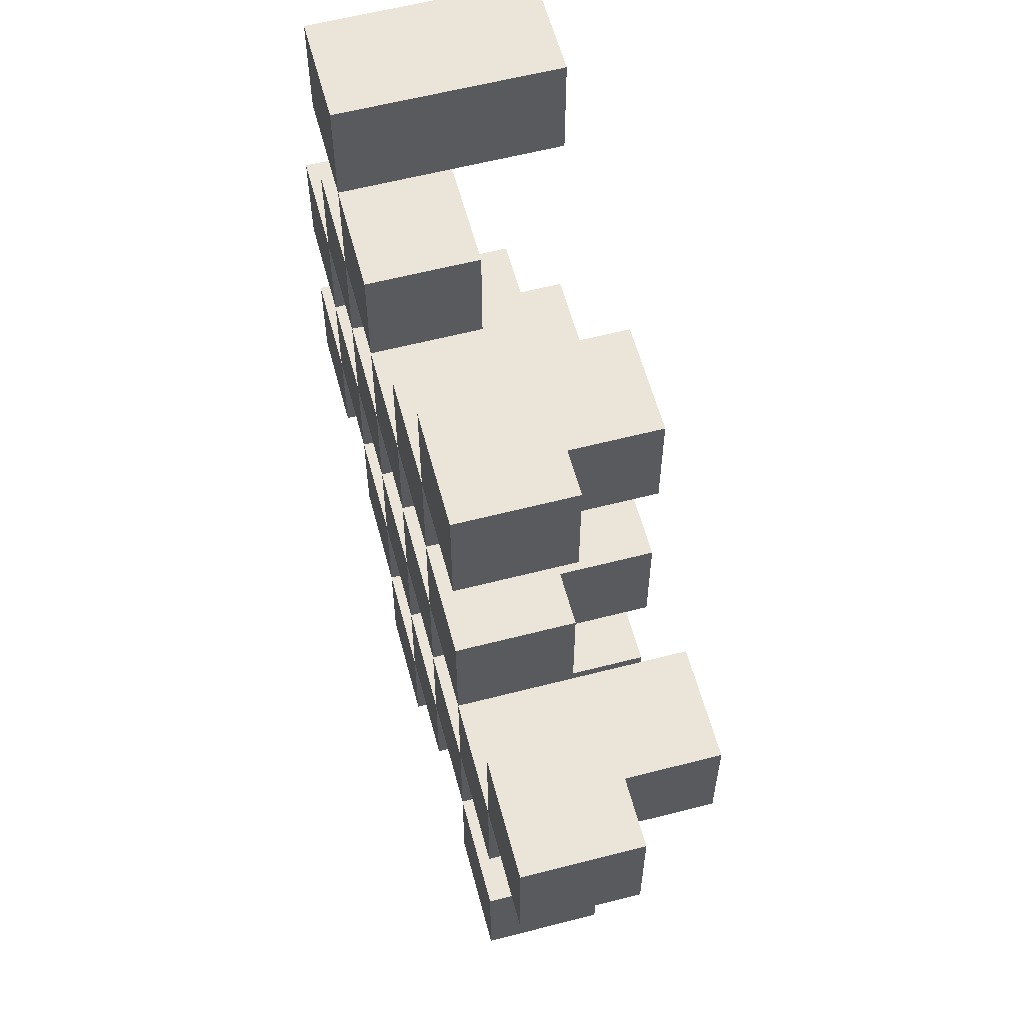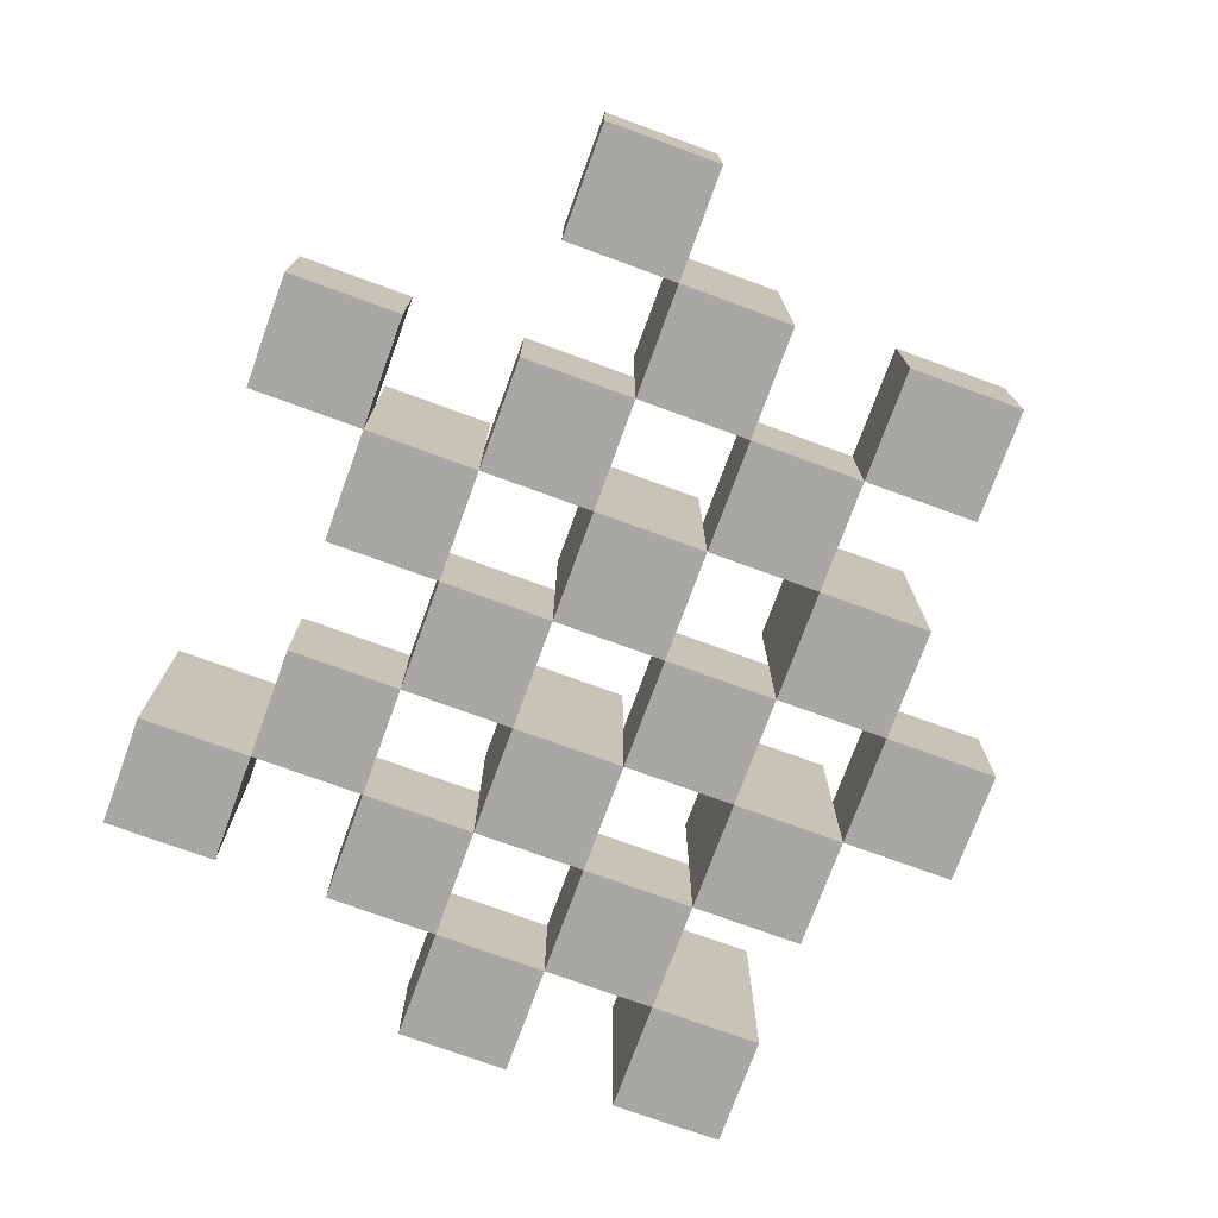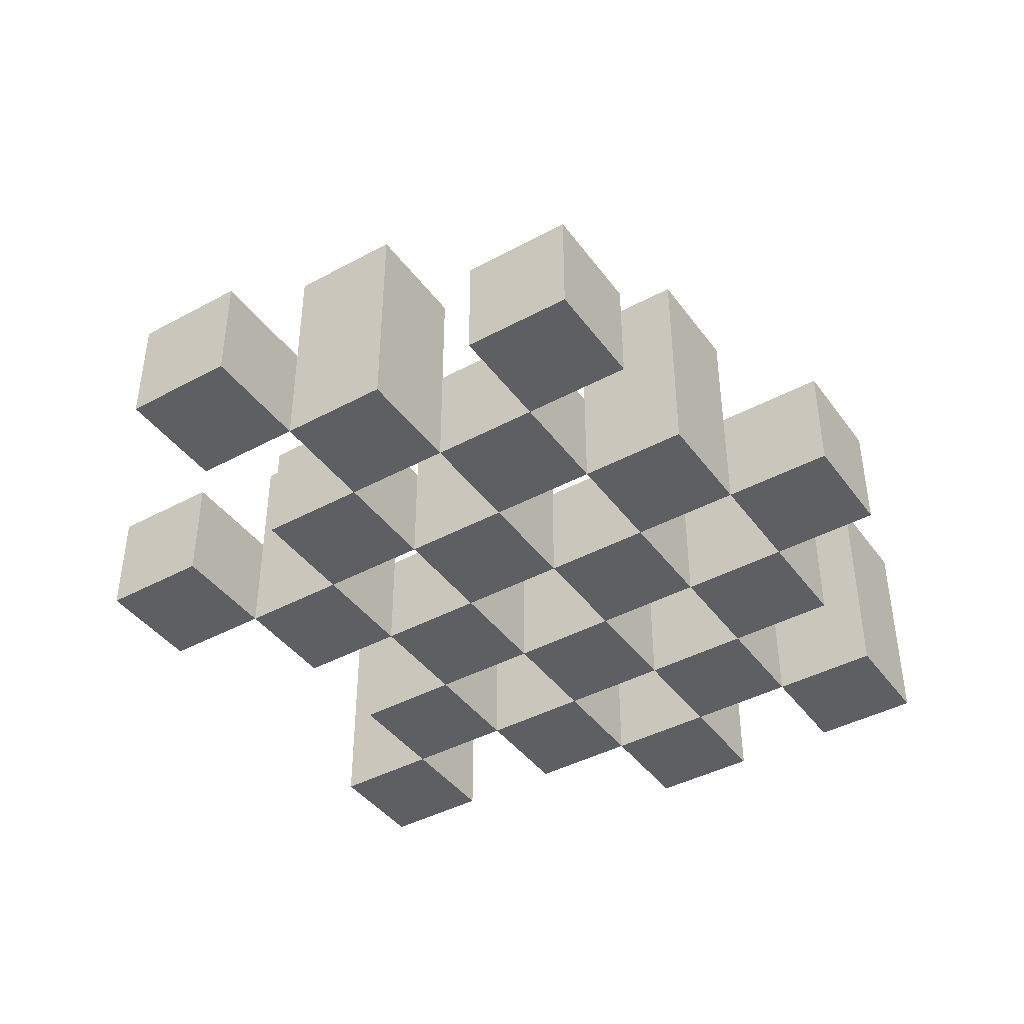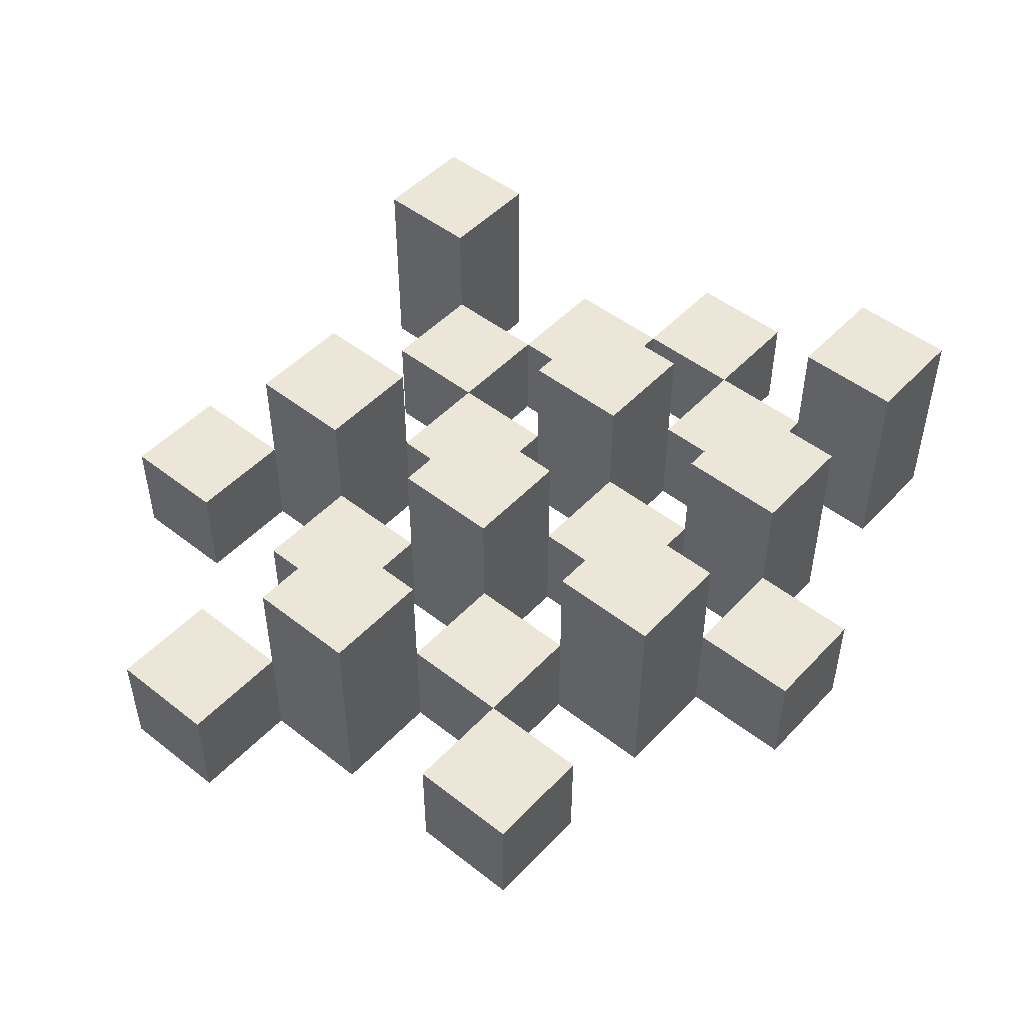
<metadata>
{"format":"obj","ext":"obj","renderer":"f3d","projection":"perspective","resolution":1024,"background":"white","views":[{"elev":59.3,"azim":75.1,"up":"+Z"},{"elev":-74.5,"azim":69.9,"up":"+Y"},{"elev":-41.8,"azim":123.1,"up":"+Y"},{"elev":49.0,"azim":131.0,"up":"+Y"}]}
</metadata>
<code>
o
v 18.4 0.9 39.7
v 18.4 0.9 39.6
v 18.4 0.9 39.5
v 18.4 0.9 39.4
v 18.4 1 39.7
v 18.4 1 39.6
v 18.4 1.1 39.5
v 18.4 1.1 39.4
v 18.5 0.9 40
v 18.5 0.9 39.9
v 18.5 0.9 39.8
v 18.5 0.9 39.7
v 18.5 0.9 39.6
v 18.5 0.9 39.5
v 18.5 1 39.8
v 18.5 1 39.7
v 18.5 1 39.6
v 18.5 1 39.5
v 18.5 1.1 40
v 18.5 1.1 39.9
v 18.6 0.9 39.9
v 18.6 0.9 39.8
v 18.6 0.9 39.7
v 18.6 0.9 39.6
v 18.6 0.9 39.5
v 18.6 0.9 39.4
v 18.6 1 39.9
v 18.6 1 39.8
v 18.6 1 39.7
v 18.6 1 39.6
v 18.6 1 39.5
v 18.6 1.1 39.7
v 18.6 1.1 39.6
v 18.6 1.1 39.5
v 18.6 1.1 39.4
v 18.7 0.9 39.8
v 18.7 0.9 39.7
v 18.7 0.9 39.6
v 18.7 0.9 39.5
v 18.7 0.9 39.4
v 18.7 0.9 39.3
v 18.7 1 39.8
v 18.7 1 39.7
v 18.7 1 39.6
v 18.7 1 39.5
v 18.7 1 39.4
v 18.7 1 39.3
v 18.8 0.9 39.9
v 18.8 0.9 39.8
v 18.8 0.9 39.7
v 18.8 0.9 39.6
v 18.8 0.9 39.5
v 18.8 0.9 39.4
v 18.8 1 39.8
v 18.8 1 39.7
v 18.8 1 39.6
v 18.8 1 39.5
v 18.8 1 39.4
v 18.8 1.1 39.9
v 18.8 1.1 39.8
v 18.8 1.1 39.7
v 18.8 1.1 39.6
v 18.8 1.1 39.5
v 18.8 1.1 39.4
v 18.9 0.9 40
v 18.9 0.9 39.9
v 18.9 0.9 39.8
v 18.9 0.9 39.7
v 18.9 0.9 39.6
v 18.9 0.9 39.5
v 18.9 1 40
v 18.9 1 39.9
v 18.9 1 39.8
v 18.9 1 39.7
v 18.9 1 39.6
v 18.9 1 39.5
v 19 0.9 39.7
v 19 0.9 39.6
v 19 0.9 39.5
v 19 0.9 39.4
v 19 1 39.7
v 19 1 39.6
v 19 1 39.5
v 19 1 39.4
v 19 1.1 39.7
v 19 1.1 39.6
v 19.1 0.9 39.8
v 19.1 0.9 39.7
v 19.1 1 39.8
v 19.1 1 39.7
v 18.5 0.9 39.7
v 18.5 0.9 39.6
v 18.5 0.9 39.5
v 18.5 0.9 39.4
v 18.5 1 39.7
v 18.5 1 39.6
v 18.5 1 39.5
v 18.5 1.1 39.5
v 18.5 1.1 39.4
v 18.6 0.9 40
v 18.6 0.9 39.9
v 18.6 0.9 39.8
v 18.6 0.9 39.7
v 18.6 0.9 39.6
v 18.6 0.9 39.5
v 18.6 1 39.9
v 18.6 1 39.8
v 18.6 1 39.7
v 18.6 1 39.6
v 18.6 1 39.5
v 18.6 1.1 40
v 18.6 1.1 39.9
v 18.7 0.9 39.9
v 18.7 0.9 39.8
v 18.7 0.9 39.7
v 18.7 0.9 39.6
v 18.7 0.9 39.5
v 18.7 0.9 39.4
v 18.7 1 39.9
v 18.7 1 39.8
v 18.7 1 39.7
v 18.7 1 39.6
v 18.7 1 39.5
v 18.7 1 39.4
v 18.7 1.1 39.7
v 18.7 1.1 39.6
v 18.7 1.1 39.5
v 18.7 1.1 39.4
v 18.8 0.9 39.8
v 18.8 0.9 39.7
v 18.8 0.9 39.6
v 18.8 0.9 39.5
v 18.8 0.9 39.4
v 18.8 0.9 39.3
v 18.8 1 39.8
v 18.8 1 39.7
v 18.8 1 39.6
v 18.8 1 39.5
v 18.8 1 39.4
v 18.8 1 39.3
v 18.9 0.9 39.9
v 18.9 0.9 39.8
v 18.9 0.9 39.7
v 18.9 0.9 39.6
v 18.9 0.9 39.5
v 18.9 0.9 39.4
v 18.9 1 39.9
v 18.9 1 39.8
v 18.9 1 39.7
v 18.9 1 39.6
v 18.9 1 39.5
v 18.9 1.1 39.9
v 18.9 1.1 39.8
v 18.9 1.1 39.7
v 18.9 1.1 39.6
v 18.9 1.1 39.5
v 18.9 1.1 39.4
v 19 0.9 40
v 19 0.9 39.9
v 19 0.9 39.8
v 19 0.9 39.7
v 19 0.9 39.6
v 19 0.9 39.5
v 19 1 40
v 19 1 39.9
v 19 1 39.8
v 19 1 39.7
v 19 1 39.6
v 19 1 39.5
v 19.1 0.9 39.7
v 19.1 0.9 39.6
v 19.1 0.9 39.5
v 19.1 0.9 39.4
v 19.1 1 39.7
v 19.1 1 39.5
v 19.1 1 39.4
v 19.1 1.1 39.7
v 19.1 1.1 39.6
v 19.2 0.9 39.8
v 19.2 0.9 39.7
v 19.2 1 39.8
v 19.2 1 39.7
v 18.5 0.9 40
v 18.5 1.1 40
v 18.6 0.9 40
v 18.6 1.1 40
v 18.9 0.9 40
v 18.9 1 40
v 19 0.9 40
v 19 1 40
v 18.6 0.9 39.9
v 18.6 1 39.9
v 18.7 0.9 39.9
v 18.7 1 39.9
v 18.8 0.9 39.9
v 18.8 1.1 39.9
v 18.9 0.9 39.9
v 18.9 1 39.9
v 18.9 1.1 39.9
v 18.5 0.9 39.8
v 18.5 1 39.8
v 18.6 0.9 39.8
v 18.6 1 39.8
v 18.7 0.9 39.8
v 18.7 1 39.8
v 18.8 0.9 39.8
v 18.8 1 39.8
v 18.9 0.9 39.8
v 18.9 1 39.8
v 19 0.9 39.8
v 19 1 39.8
v 19.1 0.9 39.8
v 19.1 1 39.8
v 19.2 0.9 39.8
v 19.2 1 39.8
v 18.4 0.9 39.7
v 18.4 1 39.7
v 18.5 0.9 39.7
v 18.5 1 39.7
v 18.6 0.9 39.7
v 18.6 1 39.7
v 18.6 1.1 39.7
v 18.7 0.9 39.7
v 18.7 1 39.7
v 18.7 1.1 39.7
v 18.8 0.9 39.7
v 18.8 1 39.7
v 18.8 1.1 39.7
v 18.9 0.9 39.7
v 18.9 1 39.7
v 18.9 1.1 39.7
v 19 0.9 39.7
v 19 1 39.7
v 19 1.1 39.7
v 19.1 0.9 39.7
v 19.1 1 39.7
v 19.1 1.1 39.7
v 18.5 0.9 39.6
v 18.5 1 39.6
v 18.6 0.9 39.6
v 18.6 1 39.6
v 18.7 0.9 39.6
v 18.7 1 39.6
v 18.8 0.9 39.6
v 18.8 1 39.6
v 18.9 0.9 39.6
v 18.9 1 39.6
v 19 0.9 39.6
v 19 1 39.6
v 18.4 0.9 39.5
v 18.4 1.1 39.5
v 18.5 0.9 39.5
v 18.5 1 39.5
v 18.5 1.1 39.5
v 18.6 0.9 39.5
v 18.6 1 39.5
v 18.6 1.1 39.5
v 18.7 0.9 39.5
v 18.7 1 39.5
v 18.7 1.1 39.5
v 18.8 0.9 39.5
v 18.8 1 39.5
v 18.8 1.1 39.5
v 18.9 0.9 39.5
v 18.9 1 39.5
v 18.9 1.1 39.5
v 19 0.9 39.5
v 19 1 39.5
v 19.1 0.9 39.5
v 19.1 1 39.5
v 18.7 0.9 39.4
v 18.7 1 39.4
v 18.8 0.9 39.4
v 18.8 1 39.4
v 18.5 0.9 39.9
v 18.5 1.1 39.9
v 18.6 0.9 39.9
v 18.6 1 39.9
v 18.6 1.1 39.9
v 18.9 0.9 39.9
v 18.9 1 39.9
v 19 0.9 39.9
v 19 1 39.9
v 18.6 0.9 39.8
v 18.6 1 39.8
v 18.7 0.9 39.8
v 18.7 1 39.8
v 18.8 0.9 39.8
v 18.8 1 39.8
v 18.8 1.1 39.8
v 18.9 0.9 39.8
v 18.9 1 39.8
v 18.9 1.1 39.8
v 18.5 0.9 39.7
v 18.5 1 39.7
v 18.6 0.9 39.7
v 18.6 1 39.7
v 18.7 0.9 39.7
v 18.7 1 39.7
v 18.8 0.9 39.7
v 18.8 1 39.7
v 18.9 0.9 39.7
v 18.9 1 39.7
v 19 0.9 39.7
v 19 1 39.7
v 19.1 0.9 39.7
v 19.1 1 39.7
v 19.2 0.9 39.7
v 19.2 1 39.7
v 18.4 0.9 39.6
v 18.4 1 39.6
v 18.5 0.9 39.6
v 18.5 1 39.6
v 18.6 0.9 39.6
v 18.6 1 39.6
v 18.6 1.1 39.6
v 18.7 0.9 39.6
v 18.7 1 39.6
v 18.7 1.1 39.6
v 18.8 0.9 39.6
v 18.8 1 39.6
v 18.8 1.1 39.6
v 18.9 0.9 39.6
v 18.9 1 39.6
v 18.9 1.1 39.6
v 19 0.9 39.6
v 19 1 39.6
v 19 1.1 39.6
v 19.1 0.9 39.6
v 19.1 1.1 39.6
v 18.5 0.9 39.5
v 18.5 1 39.5
v 18.6 0.9 39.5
v 18.6 1 39.5
v 18.7 0.9 39.5
v 18.7 1 39.5
v 18.8 0.9 39.5
v 18.8 1 39.5
v 18.9 0.9 39.5
v 18.9 1 39.5
v 19 0.9 39.5
v 19 1 39.5
v 18.4 0.9 39.4
v 18.4 1.1 39.4
v 18.5 0.9 39.4
v 18.5 1.1 39.4
v 18.6 0.9 39.4
v 18.6 1.1 39.4
v 18.7 0.9 39.4
v 18.7 1 39.4
v 18.7 1.1 39.4
v 18.8 0.9 39.4
v 18.8 1 39.4
v 18.8 1.1 39.4
v 18.9 0.9 39.4
v 18.9 1.1 39.4
v 19 0.9 39.4
v 19 1 39.4
v 19.1 0.9 39.4
v 19.1 1 39.4
v 18.7 0.9 39.3
v 18.7 1 39.3
v 18.8 0.9 39.3
v 18.8 1 39.3
v 18.5 0.9 40
v 18.6 0.9 40
v 18.9 0.9 40
v 19 0.9 40
v 18.5 0.9 39.9
v 18.6 0.9 39.9
v 18.7 0.9 39.9
v 18.8 0.9 39.9
v 18.9 0.9 39.9
v 19 0.9 39.9
v 18.5 0.9 39.8
v 18.6 0.9 39.8
v 18.7 0.9 39.8
v 18.8 0.9 39.8
v 18.9 0.9 39.8
v 19 0.9 39.8
v 19.1 0.9 39.8
v 19.2 0.9 39.8
v 18.4 0.9 39.7
v 18.5 0.9 39.7
v 18.6 0.9 39.7
v 18.7 0.9 39.7
v 18.8 0.9 39.7
v 18.9 0.9 39.7
v 19 0.9 39.7
v 19.1 0.9 39.7
v 19.2 0.9 39.7
v 18.4 0.9 39.6
v 18.5 0.9 39.6
v 18.6 0.9 39.6
v 18.7 0.9 39.6
v 18.8 0.9 39.6
v 18.9 0.9 39.6
v 19 0.9 39.6
v 19.1 0.9 39.6
v 18.4 0.9 39.5
v 18.5 0.9 39.5
v 18.6 0.9 39.5
v 18.7 0.9 39.5
v 18.8 0.9 39.5
v 18.9 0.9 39.5
v 19 0.9 39.5
v 19.1 0.9 39.5
v 18.4 0.9 39.4
v 18.5 0.9 39.4
v 18.6 0.9 39.4
v 18.7 0.9 39.4
v 18.8 0.9 39.4
v 18.9 0.9 39.4
v 19 0.9 39.4
v 19.1 0.9 39.4
v 18.7 0.9 39.3
v 18.8 0.9 39.3
v 18.9 1 40
v 19 1 40
v 18.6 1 39.9
v 18.7 1 39.9
v 18.9 1 39.9
v 19 1 39.9
v 18.5 1 39.8
v 18.6 1 39.8
v 18.7 1 39.8
v 18.8 1 39.8
v 18.9 1 39.8
v 19 1 39.8
v 19.1 1 39.8
v 19.2 1 39.8
v 18.4 1 39.7
v 18.5 1 39.7
v 18.6 1 39.7
v 18.7 1 39.7
v 18.8 1 39.7
v 18.9 1 39.7
v 19 1 39.7
v 19.1 1 39.7
v 19.2 1 39.7
v 18.4 1 39.6
v 18.5 1 39.6
v 18.6 1 39.6
v 18.7 1 39.6
v 18.8 1 39.6
v 18.9 1 39.6
v 19 1 39.6
v 18.5 1 39.5
v 18.6 1 39.5
v 18.7 1 39.5
v 18.8 1 39.5
v 18.9 1 39.5
v 19 1 39.5
v 19.1 1 39.5
v 18.7 1 39.4
v 18.8 1 39.4
v 19 1 39.4
v 19.1 1 39.4
v 18.7 1 39.3
v 18.8 1 39.3
v 18.5 1.1 40
v 18.6 1.1 40
v 18.5 1.1 39.9
v 18.6 1.1 39.9
v 18.8 1.1 39.9
v 18.9 1.1 39.9
v 18.8 1.1 39.8
v 18.9 1.1 39.8
v 18.6 1.1 39.7
v 18.7 1.1 39.7
v 18.8 1.1 39.7
v 18.9 1.1 39.7
v 19 1.1 39.7
v 19.1 1.1 39.7
v 18.6 1.1 39.6
v 18.7 1.1 39.6
v 18.8 1.1 39.6
v 18.9 1.1 39.6
v 19 1.1 39.6
v 19.1 1.1 39.6
v 18.4 1.1 39.5
v 18.5 1.1 39.5
v 18.6 1.1 39.5
v 18.7 1.1 39.5
v 18.8 1.1 39.5
v 18.9 1.1 39.5
v 18.4 1.1 39.4
v 18.5 1.1 39.4
v 18.6 1.1 39.4
v 18.7 1.1 39.4
v 18.8 1.1 39.4
v 18.9 1.1 39.4
f 5 2 1
f 6 2 5
f 7 4 3
f 8 4 7
f 15 12 11
f 16 12 15
f 17 14 13
f 18 14 17
f 19 10 9
f 20 10 19
f 27 22 21
f 28 22 27
f 29 24 23
f 30 24 29
f 31 26 25
f 32 30 29
f 33 30 32
f 34 26 31
f 35 26 34
f 42 37 36
f 43 37 42
f 44 39 38
f 45 39 44
f 46 41 40
f 47 41 46
f 54 49 48
f 55 51 50
f 56 51 55
f 57 53 52
f 58 53 57
f 59 54 48
f 60 54 59
f 61 56 55
f 62 56 61
f 63 58 57
f 64 58 63
f 71 66 65
f 72 66 71
f 73 68 67
f 74 68 73
f 75 70 69
f 76 70 75
f 81 78 77
f 82 78 81
f 83 80 79
f 84 80 83
f 85 82 81
f 86 82 85
f 89 88 87
f 90 88 89
f 91 92 95
f 95 92 96
f 93 94 97
f 97 94 98
f 98 94 99
f 100 101 106
f 102 103 107
f 107 103 108
f 104 105 109
f 109 105 110
f 100 106 111
f 111 106 112
f 113 114 119
f 119 114 120
f 115 116 121
f 121 116 122
f 117 118 123
f 123 118 124
f 121 122 125
f 125 122 126
f 123 124 127
f 127 124 128
f 129 130 135
f 135 130 136
f 131 132 137
f 137 132 138
f 133 134 139
f 139 134 140
f 141 142 147
f 147 142 148
f 143 144 149
f 149 144 150
f 145 146 151
f 147 148 152
f 152 148 153
f 149 150 154
f 154 150 155
f 151 146 156
f 156 146 157
f 158 159 164
f 164 159 165
f 160 161 166
f 166 161 167
f 162 163 168
f 168 163 169
f 170 171 174
f 172 173 175
f 175 173 176
f 174 171 177
f 177 171 178
f 179 180 181
f 181 180 182
f 185 184 183
f 186 184 185
f 189 188 187
f 190 188 189
f 193 192 191
f 194 192 193
f 197 196 195
f 198 196 197
f 199 196 198
f 202 201 200
f 203 201 202
f 206 205 204
f 207 205 206
f 210 209 208
f 211 209 210
f 214 213 212
f 215 213 214
f 218 217 216
f 219 217 218
f 223 221 220
f 223 222 221
f 224 222 223
f 225 222 224
f 229 227 226
f 229 228 227
f 230 228 229
f 231 228 230
f 235 233 232
f 235 234 233
f 236 234 235
f 237 234 236
f 240 239 238
f 241 239 240
f 244 243 242
f 245 243 244
f 248 247 246
f 249 247 248
f 252 251 250
f 253 251 252
f 254 251 253
f 258 256 255
f 258 257 256
f 259 257 258
f 260 257 259
f 264 262 261
f 264 263 262
f 265 263 264
f 266 263 265
f 269 268 267
f 270 268 269
f 273 272 271
f 274 272 273
f 275 276 277
f 277 276 278
f 278 276 279
f 280 281 282
f 282 281 283
f 284 285 286
f 286 285 287
f 288 289 291
f 289 290 291
f 291 290 292
f 292 290 293
f 294 295 296
f 296 295 297
f 298 299 300
f 300 299 301
f 302 303 304
f 304 303 305
f 306 307 308
f 308 307 309
f 310 311 312
f 312 311 313
f 314 315 317
f 315 316 317
f 317 316 318
f 318 316 319
f 320 321 323
f 321 322 323
f 323 322 324
f 324 322 325
f 326 327 329
f 327 328 329
f 329 328 330
f 331 332 333
f 333 332 334
f 335 336 337
f 337 336 338
f 339 340 341
f 341 340 342
f 343 344 345
f 345 344 346
f 347 348 349
f 349 348 350
f 350 348 351
f 352 353 355
f 353 354 355
f 355 354 356
f 357 358 359
f 359 358 360
f 361 362 363
f 363 362 364
f 369 366 365
f 370 366 369
f 373 368 367
f 374 368 373
f 376 371 370
f 377 371 376
f 378 373 372
f 379 373 378
f 384 376 375
f 385 376 384
f 386 378 377
f 387 378 386
f 388 380 379
f 389 380 388
f 390 382 381
f 391 382 390
f 392 384 383
f 393 384 392
f 394 386 385
f 395 386 394
f 396 388 387
f 397 388 396
f 398 390 389
f 399 390 398
f 401 394 393
f 402 394 401
f 403 396 395
f 404 396 403
f 405 398 397
f 406 398 405
f 408 401 400
f 409 401 408
f 410 403 402
f 411 403 410
f 412 405 404
f 413 405 412
f 414 407 406
f 415 407 414
f 416 412 411
f 417 412 416
f 418 419 422
f 422 419 423
f 420 421 425
f 425 421 426
f 424 425 433
f 433 425 434
f 426 427 435
f 435 427 436
f 428 429 437
f 437 429 438
f 430 431 439
f 439 431 440
f 432 433 441
f 441 433 442
f 442 443 448
f 448 443 449
f 444 445 450
f 450 445 451
f 446 447 452
f 452 447 453
f 453 454 457
f 457 454 458
f 455 456 459
f 459 456 460
f 461 462 463
f 463 462 464
f 465 466 467
f 467 466 468
f 469 470 475
f 475 470 476
f 471 472 477
f 477 472 478
f 473 474 479
f 479 474 480
f 481 482 487
f 487 482 488
f 483 484 489
f 489 484 490
f 485 486 491
f 491 486 492

</code>
